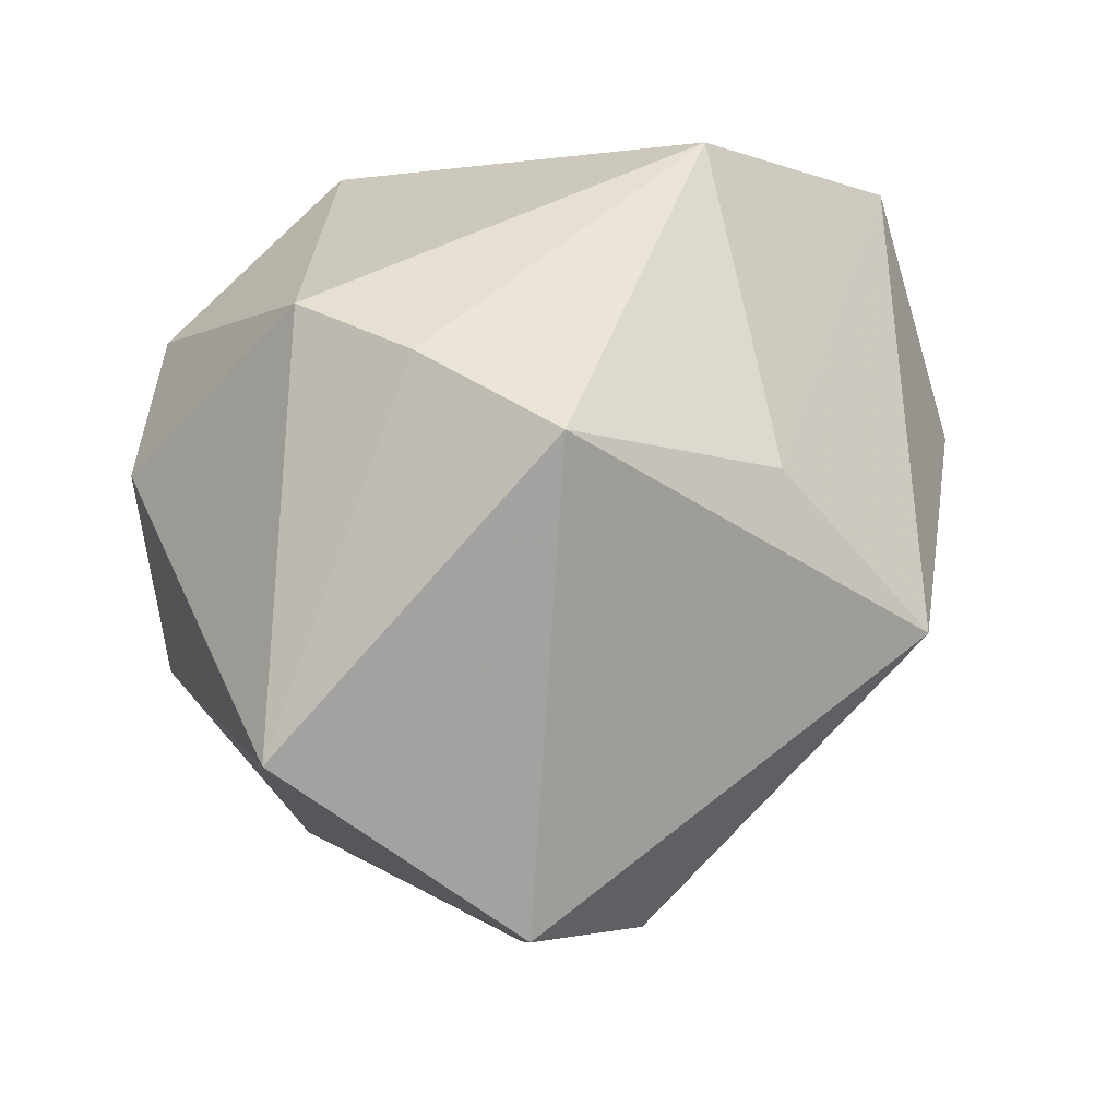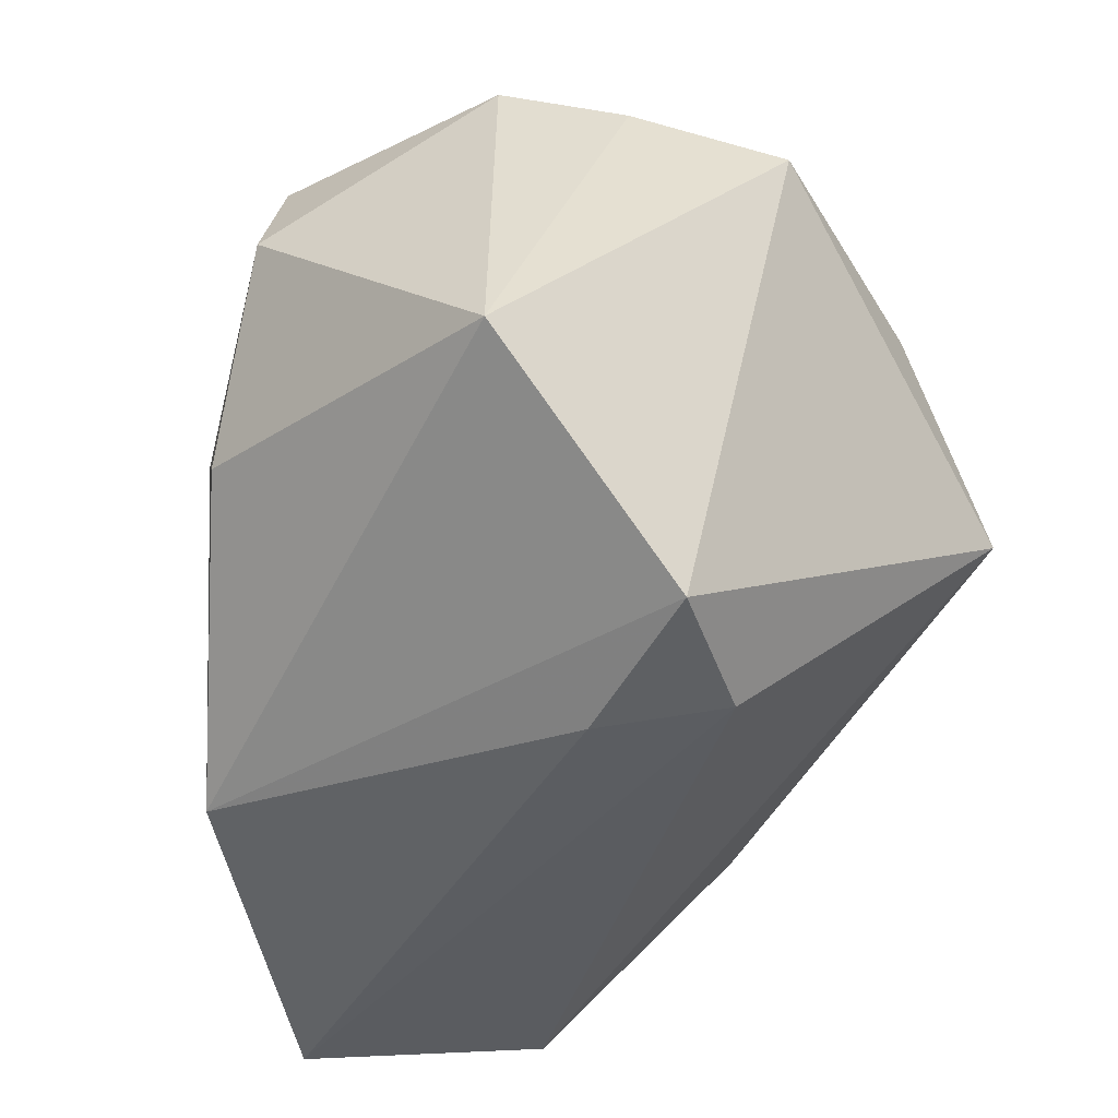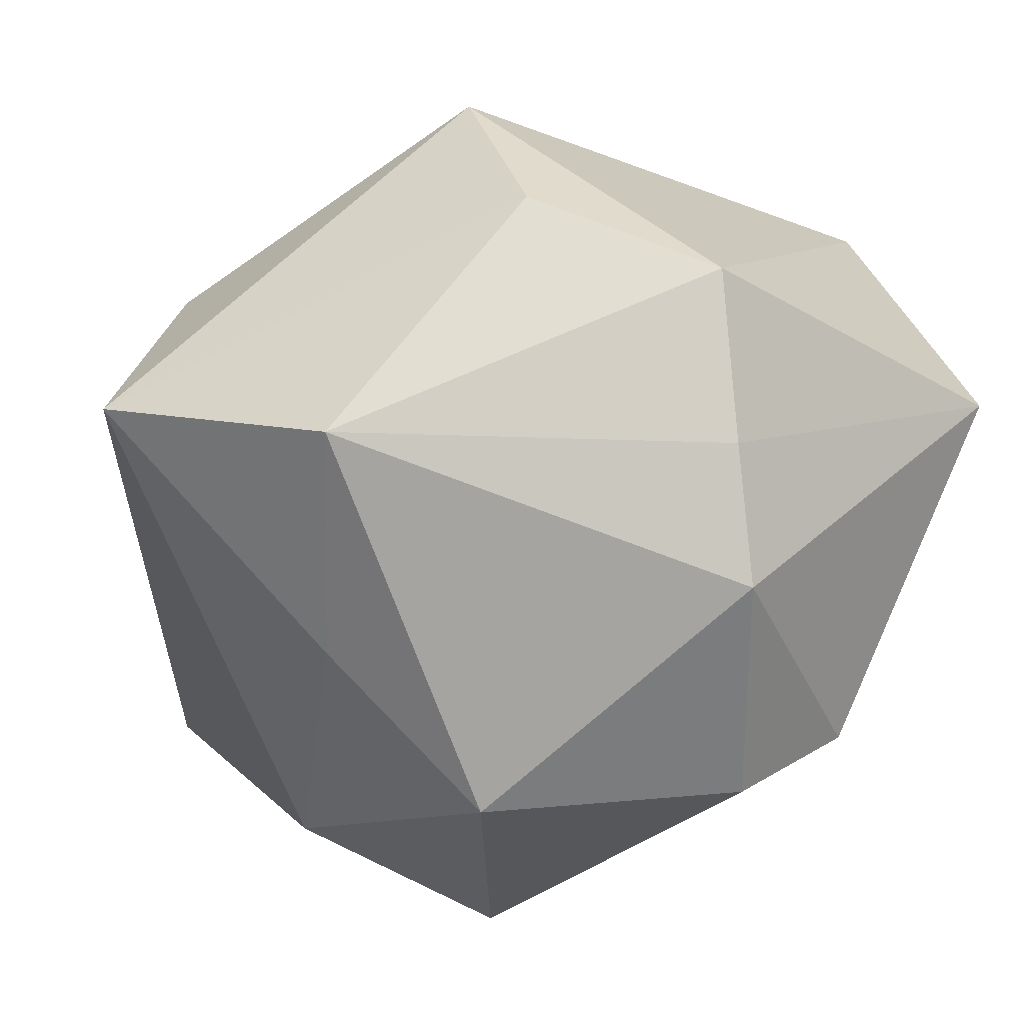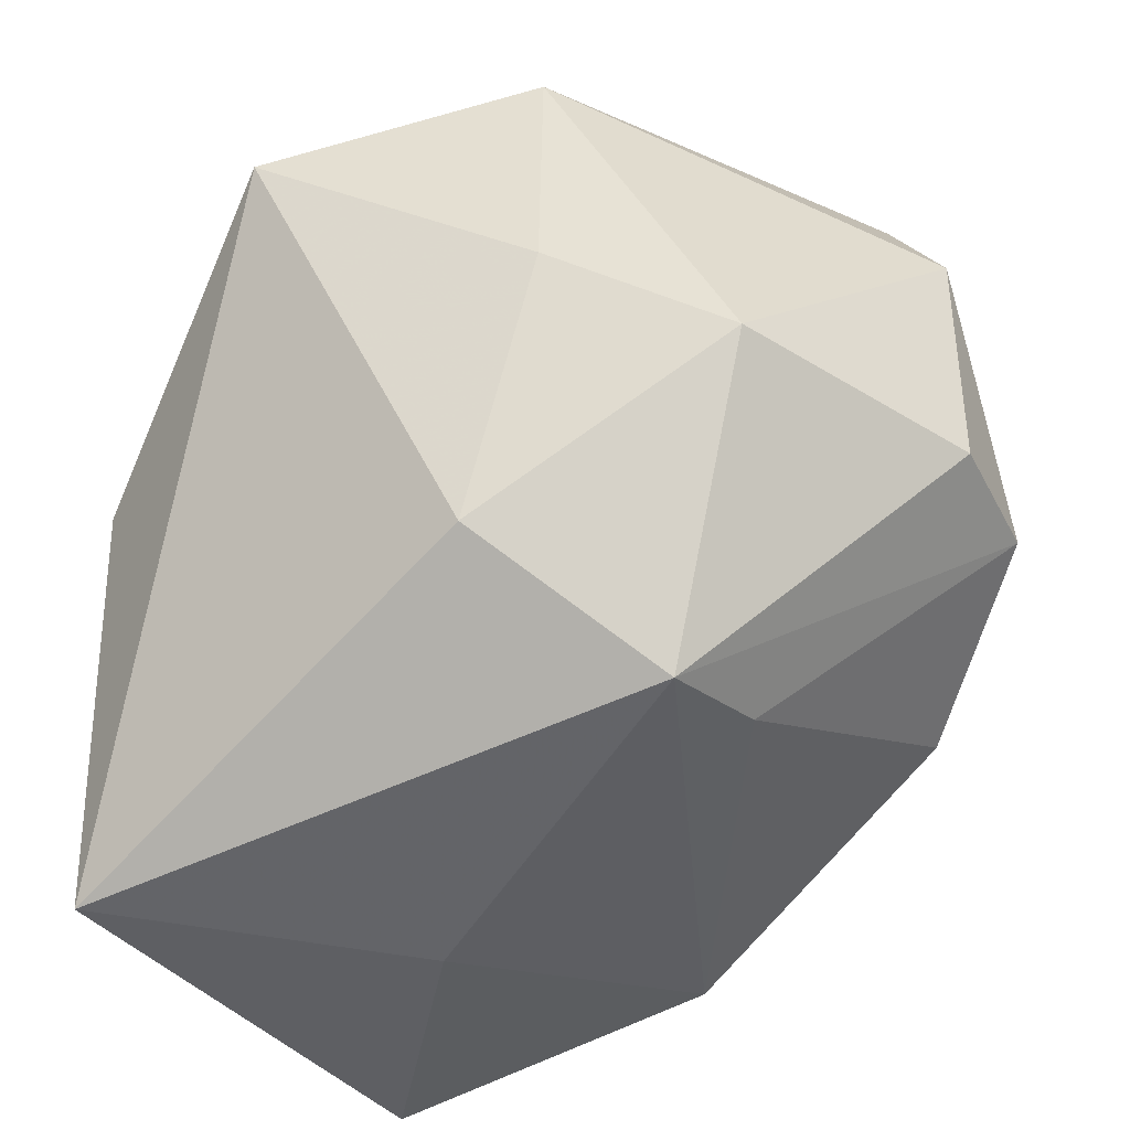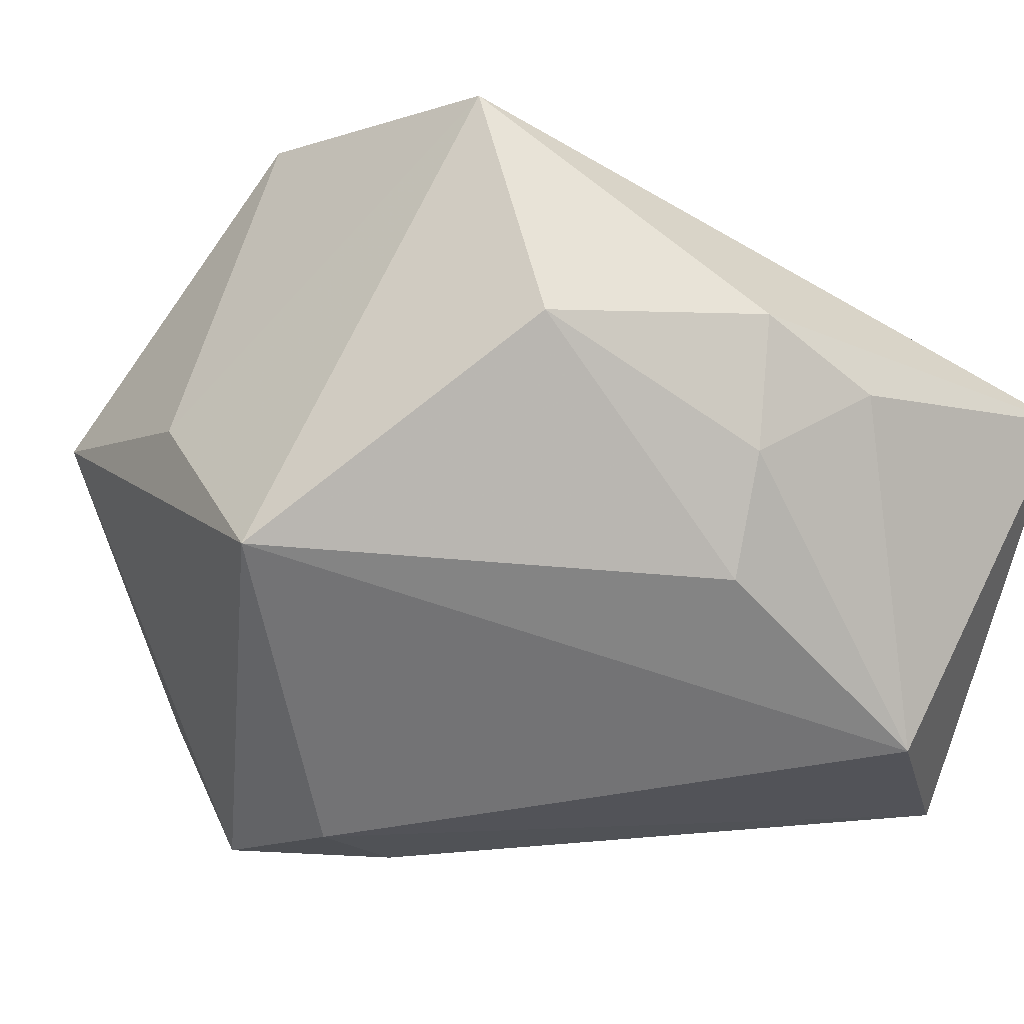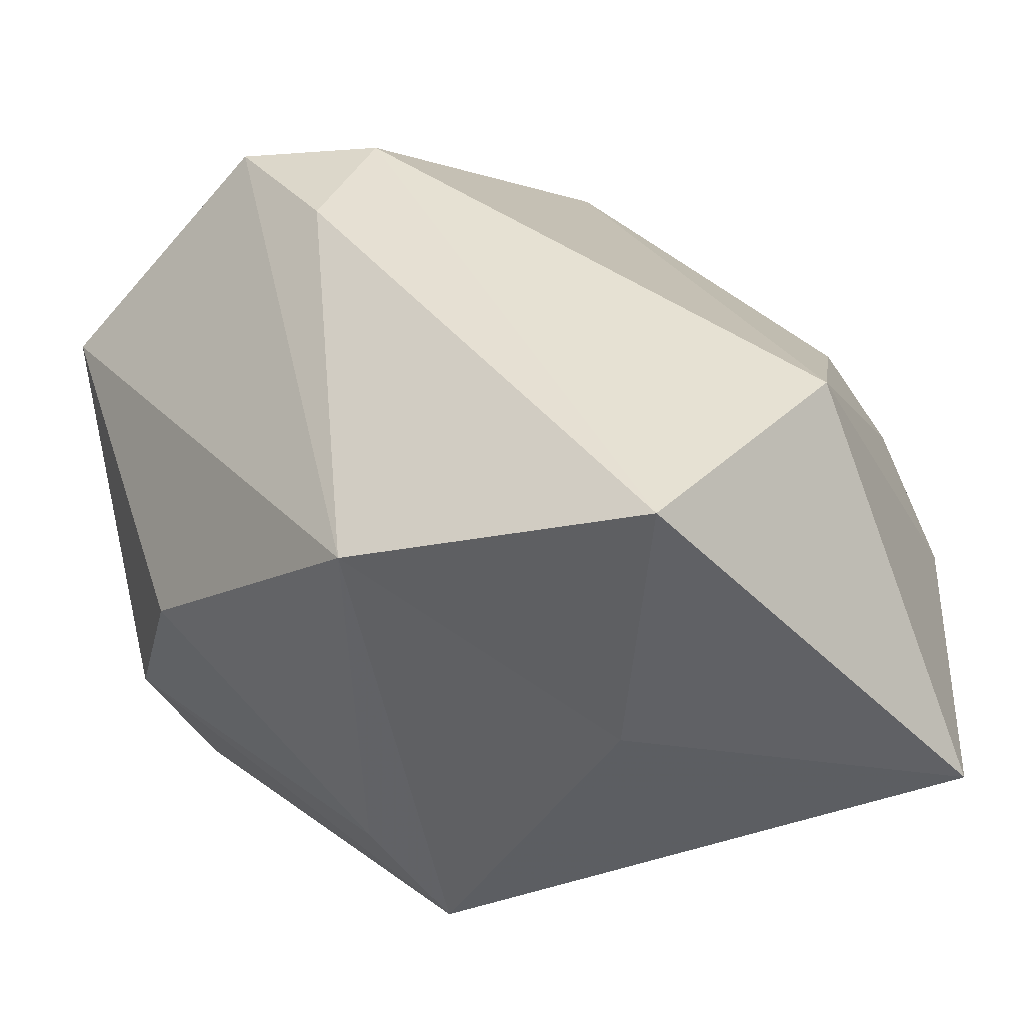
<metadata>
{"format":"obj","ext":"obj","renderer":"f3d","projection":"perspective","resolution":1024,"background":"white","views":[{"elev":-5.2,"azim":144.0,"up":"+Z"},{"elev":-48.4,"azim":118.6,"up":"+Z"},{"elev":31.3,"azim":33.8,"up":"+Y"},{"elev":-40.8,"azim":9.2,"up":"+Y"},{"elev":-10.2,"azim":-126.9,"up":"+Z"},{"elev":-47.8,"azim":-165.2,"up":"+Y"}]}
</metadata>
<code>
v -0.008123 -0.02745 -0.00426
v 0.0237 -0.01143 -0.008549
v -0.02781 0.001211 -0.0004219
v 0.002694 0.003873 0.02537
v -0.02527 0.001266 -0.008868
v 0.01491 -0.004227 0.02521
v 0.003879 0.01508 -0.02526
v 0.01304 -0.02053 0.008195
v 0.0276 -0.005081 0.01271
v -0.02877 0.0009602 0.008846
v 0.0194 0.02803 0.003921
v -0.01634 0.01616 0.02455
v -0.02289 0.01549 0.008123
v 0.0241 0.01914 0.009318
v 0.00752 0.006901 -0.02642
v -0.002369 -0.01497 0.02252
v 0.003552 0.02865 0.002752
v 0.006583 -0.0219 -0.01953
v -0.01472 -0.02745 -0.0231
v -0.02985 -0.007323 0.004193
v 0.009156 -0.02271 0.01572
v 0.03017 -0.00501 0.003735
v 0.03017 0.0124 -0.01531
v 0.01383 0.01677 -0.02591
v 0.002815 0.02046 0.02465
v -0.02558 -0.0144 -0.0196
v -0.007821 0.02929 -0.00685
v 0.02761 0.01134 0.01289
v -0.02919 -0.02745 0.005015
f 12 29 16
f 29 21 16
f 27 11 24
f 10 29 12
f 6 16 21
f 1 21 29
f 1 18 21
f 24 18 15
f 19 1 29
f 18 1 19
f 19 15 18
f 25 6 28
f 29 10 20
f 13 27 5
f 12 27 13
f 13 10 12
f 12 16 4
f 16 6 4
f 4 25 12
f 6 25 4
f 24 15 7
f 7 27 24
f 15 19 7
f 26 19 29
f 29 20 26
f 26 7 19
f 5 27 26
f 27 7 26
f 9 6 21
f 21 22 9
f 28 6 9
f 9 22 28
f 11 27 17
f 17 25 11
f 17 27 12
f 12 25 17
f 3 20 10
f 3 13 5
f 10 13 3
f 5 26 3
f 3 26 20
f 8 22 21
f 8 2 22
f 21 18 8
f 18 2 8
f 22 2 23
f 23 18 24
f 23 2 18
f 24 11 23
f 28 22 23
f 28 23 14
f 14 23 11
f 14 25 28
f 11 25 14

</code>
